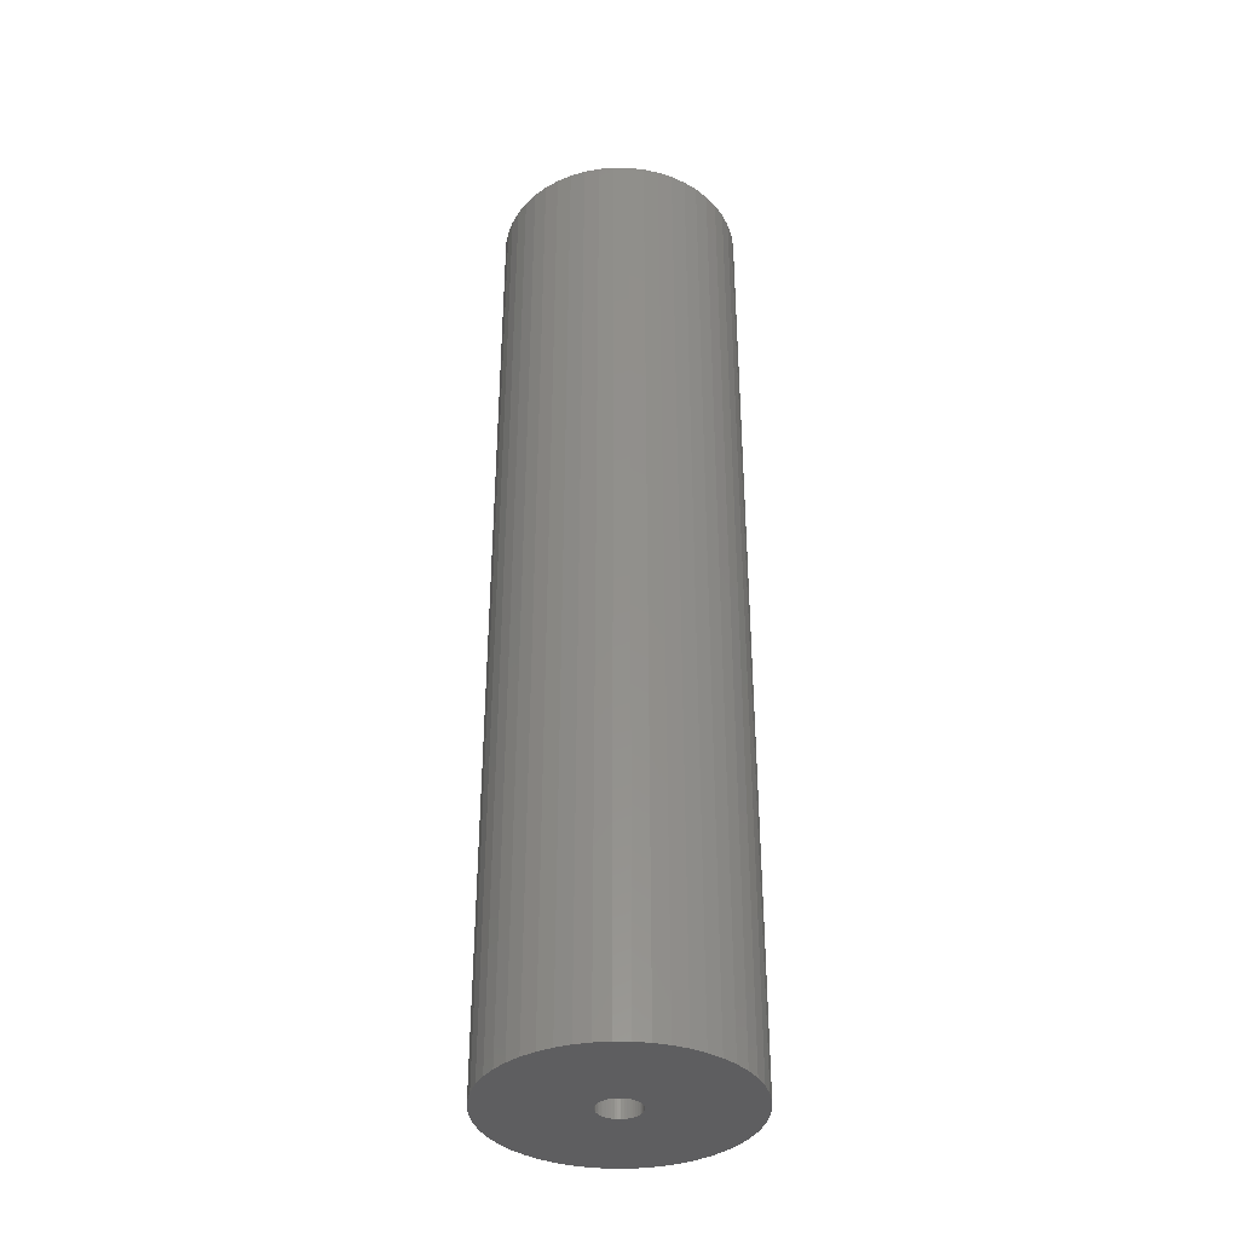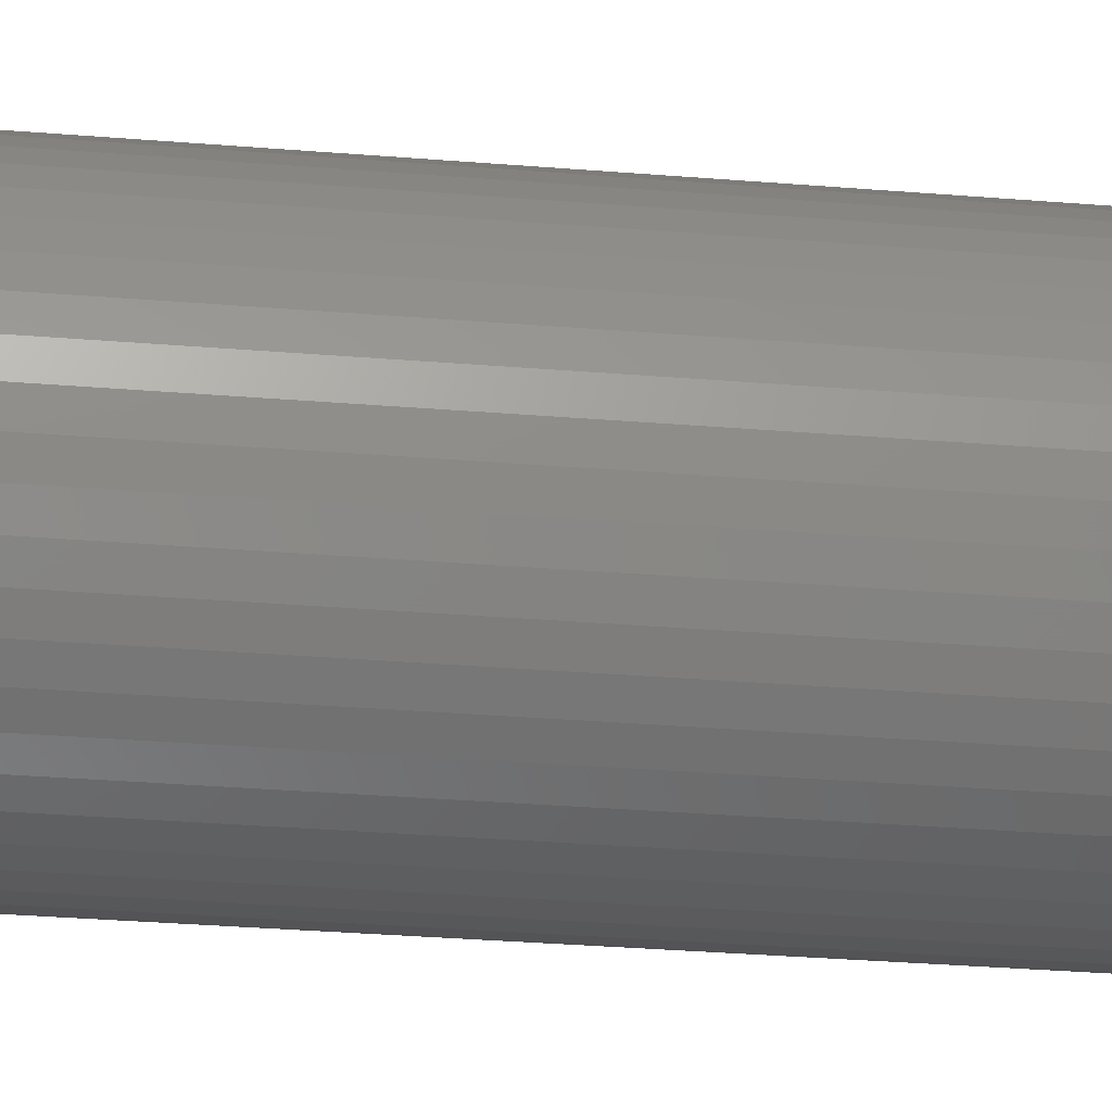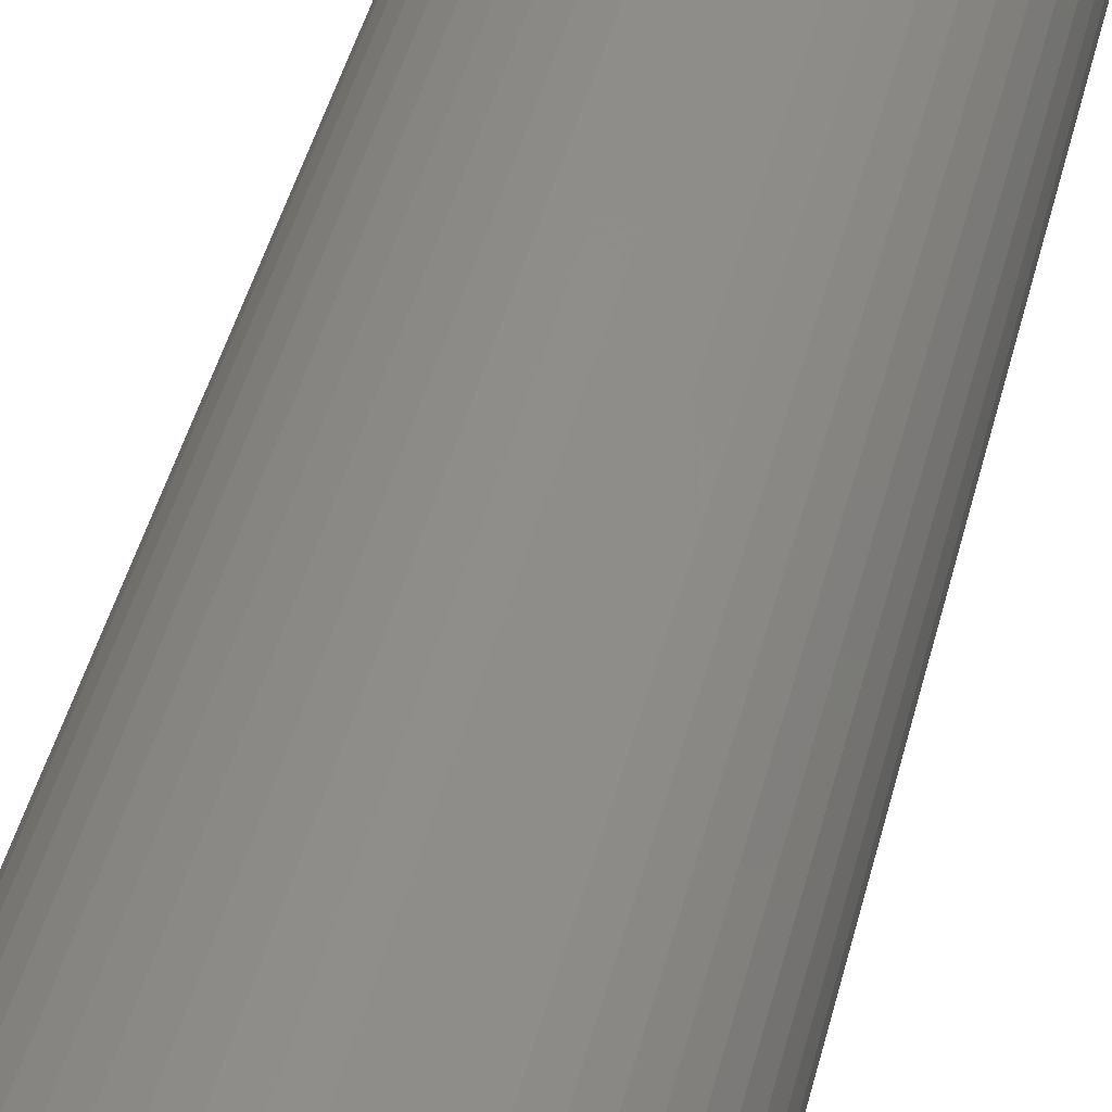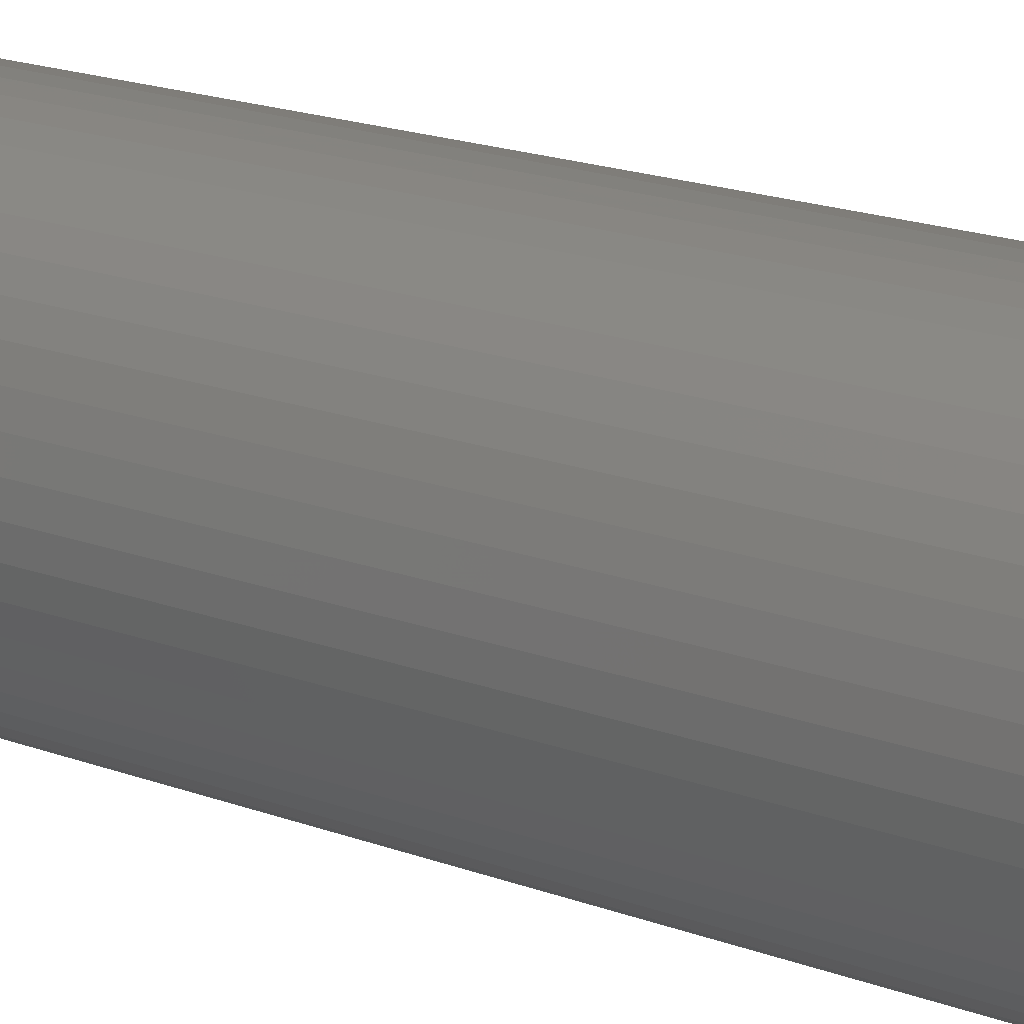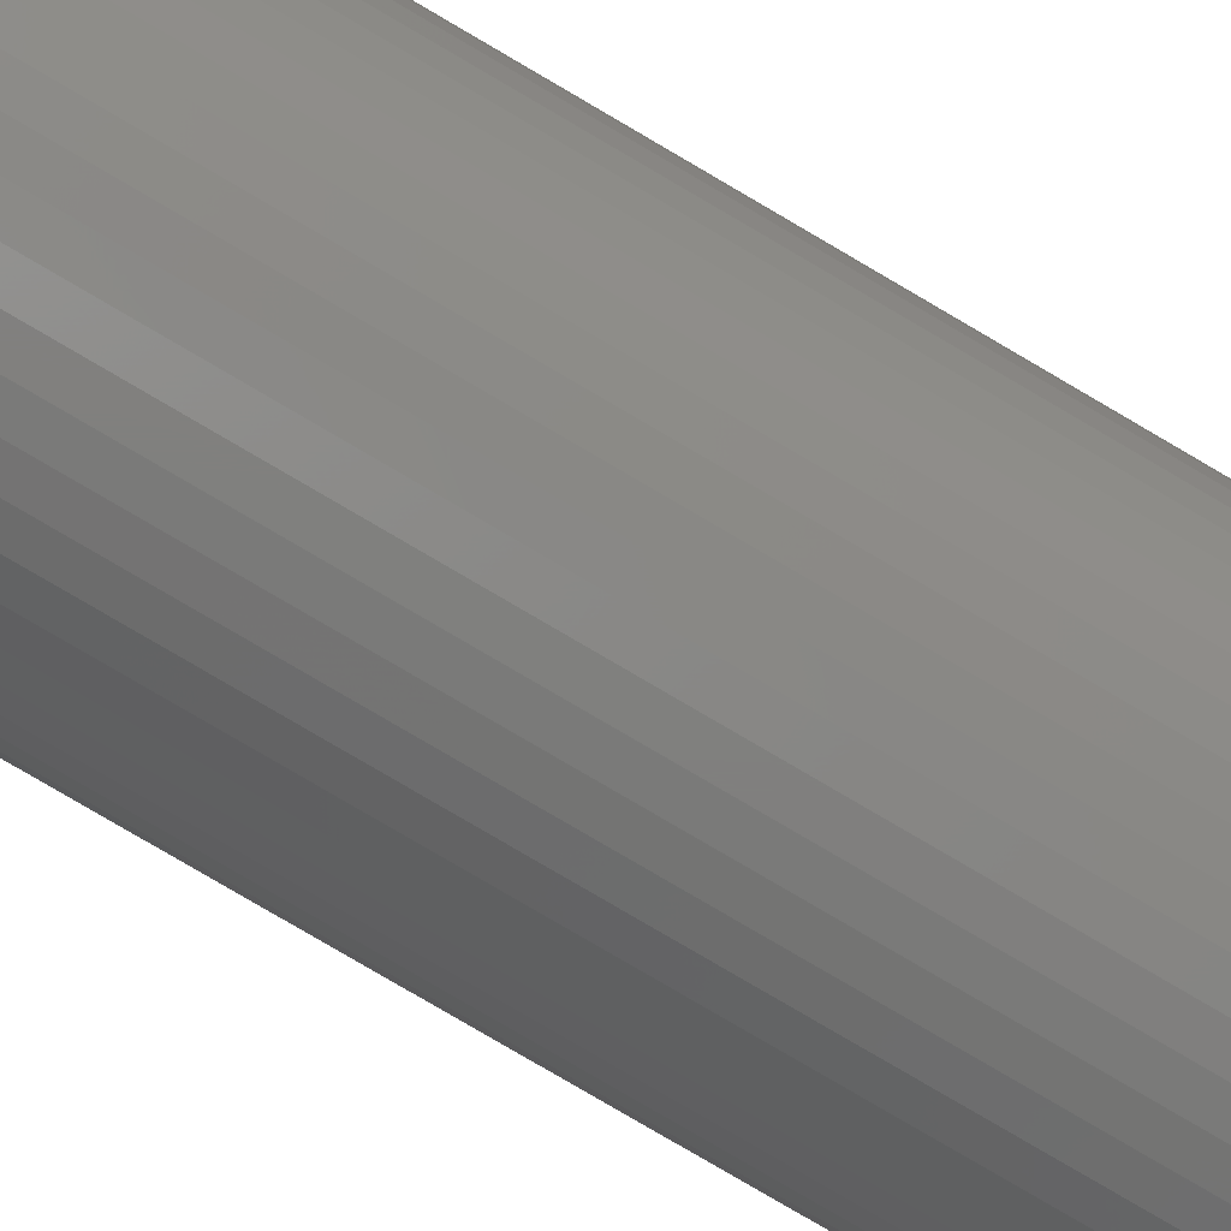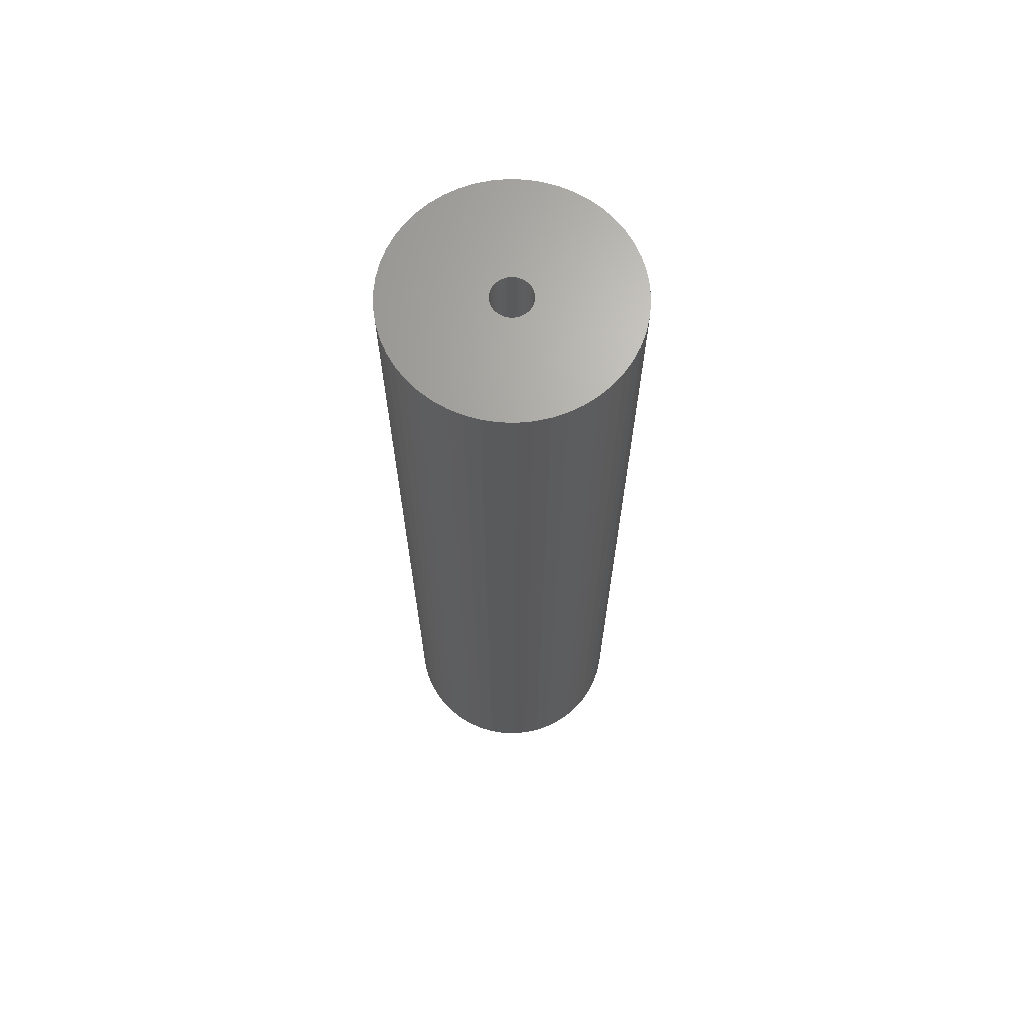
<metadata>
{"format":"stl","ext":"stl","renderer":"f3d","projection":"perspective","resolution":1024,"background":"white","views":[{"elev":-36.8,"azim":135.9,"up":"+Z"},{"elev":-26.8,"azim":82.3,"up":"+Y"},{"elev":39.8,"azim":12.6,"up":"+Y"},{"elev":15.6,"azim":-49.5,"up":"+Y"},{"elev":-79.8,"azim":59.6,"up":"+Y"},{"elev":67.3,"azim":-106.0,"up":"+Z"}]}
</metadata>
<code>
# stl→obj: 200 verts, 400 faces
v 12 0 48
v 11.91 1.504 -48
v 11.91 1.504 48
v 12 0 -48
v -12 0 -48
v -11.91 1.504 48
v -11.91 1.504 -48
v -12 0 48
v 0.7535 11.98 -48
v -0.7535 11.98 48
v 0.7535 11.98 48
v -0.7535 11.98 -48
v -0.7535 -11.98 -48
v 0.7535 -11.98 48
v -0.7535 -11.98 48
v 0.7535 -11.98 -48
v 8.748 8.215 -48
v 7.649 9.246 48
v 8.748 8.215 48
v 7.649 9.246 -48
v -7.649 9.246 -48
v -8.748 8.215 48
v -7.649 9.246 48
v -8.748 8.215 -48
v -3.708 11.41 -48
v -5.109 10.86 48
v -3.708 11.41 48
v -5.109 10.86 -48
v 9.708 -7.053 48
v 10.52 -5.781 -48
v 10.52 -5.781 48
v 9.708 -7.053 -48
v 11.16 4.417 48
v 10.52 5.781 -48
v 10.52 5.781 48
v 11.16 4.417 -48
v 11.62 2.984 -48
v 11.62 2.984 48
v 9.708 7.053 -48
v 9.708 7.053 48
v 5.109 10.86 -48
v 3.708 11.41 48
v 5.109 10.86 48
v 3.708 11.41 -48
v 2.249 11.79 48
v 2.249 11.79 -48
v 6.43 10.13 -48
v 6.43 10.13 48
v -11.16 4.417 -48
v -10.52 5.781 48
v -10.52 5.781 -48
v -11.16 4.417 48
v -9.708 7.053 -48
v -9.708 7.053 48
v -11.62 2.984 -48
v -11.62 2.984 48
v -2.249 11.79 48
v -2.249 11.79 -48
v 2.249 -11.79 48
v 2.249 -11.79 -48
v 2 0 48
v 1.984 0.2507 48
v 11.91 -1.504 48
v 1.937 0.4974 48
v 1.984 -0.2507 48
v 1.86 0.7362 48
v 11.62 -2.984 48
v 1.753 0.9635 48
v 1.937 -0.4974 48
v 1.618 1.176 48
v 11.16 -4.417 48
v 1.458 1.369 48
v 1.86 -0.7362 48
v 1.275 1.541 48
v 1.072 1.689 48
v 1.753 -0.9635 48
v 0.8516 1.81 48
v 0.618 1.902 48
v 1.618 -1.176 48
v 8.748 -8.215 48
v 0.3748 1.965 48
v 0.1256 1.996 48
v -0.1256 1.996 48
v -0.3748 1.965 48
v -0.618 1.902 48
v -0.8516 1.81 48
v -1.072 1.689 48
v -6.43 10.13 48
v -1.275 1.541 48
v -1.458 1.369 48
v -1.618 1.176 48
v 1.458 -1.369 48
v 7.649 -9.246 48
v 1.275 -1.541 48
v 6.43 -10.13 48
v 1.072 -1.689 48
v 5.109 -10.86 48
v 0.8516 -1.81 48
v 3.708 -11.41 48
v 0.618 -1.902 48
v 0.3748 -1.965 48
v 0.1256 -1.996 48
v -0.1256 -1.996 48
v -0.3748 -1.965 48
v -2.249 -11.79 48
v -0.618 -1.902 48
v -3.708 -11.41 48
v -0.8516 -1.81 48
v -5.109 -10.86 48
v -1.072 -1.689 48
v -6.43 -10.13 48
v -1.275 -1.541 48
v -7.649 -9.246 48
v -1.458 -1.369 48
v -8.748 -8.215 48
v -1.618 -1.176 48
v -9.708 -7.053 48
v -1.753 -0.9635 48
v -10.52 -5.781 48
v -1.86 -0.7362 48
v -11.16 -4.417 48
v -1.937 -0.4974 48
v -11.62 -2.984 48
v -1.984 -0.2507 48
v -11.91 -1.504 48
v -2 0 48
v -1.753 0.9635 48
v -1.86 0.7362 48
v -1.937 0.4974 48
v -1.984 0.2507 48
v -6.43 10.13 -48
v 11.91 -1.504 -48
v 8.748 -8.215 -48
v 11.62 -2.984 -48
v 11.16 -4.417 -48
v -8.748 -8.215 -48
v -7.649 -9.246 -48
v -10.52 -5.781 -48
v -11.16 -4.417 -48
v -9.708 -7.053 -48
v 2 0 -48
v 1.984 -0.2507 -48
v 1.937 -0.4974 -48
v 1.984 0.2507 -48
v 1.86 -0.7362 -48
v 1.753 -0.9635 -48
v 1.937 0.4974 -48
v 1.618 -1.176 -48
v 1.458 -1.369 -48
v 7.649 -9.246 -48
v 1.86 0.7362 -48
v 1.275 -1.541 -48
v 6.43 -10.13 -48
v 1.072 -1.689 -48
v 5.109 -10.86 -48
v 1.753 0.9635 -48
v 0.8516 -1.81 -48
v 3.708 -11.41 -48
v 0.618 -1.902 -48
v 1.618 1.176 -48
v 0.3748 -1.965 -48
v 0.1256 -1.996 -48
v -0.1256 -1.996 -48
v -0.3748 -1.965 -48
v -2.249 -11.79 -48
v -0.618 -1.902 -48
v -3.708 -11.41 -48
v -0.8516 -1.81 -48
v -5.109 -10.86 -48
v -1.072 -1.689 -48
v -6.43 -10.13 -48
v -1.275 -1.541 -48
v -1.458 -1.369 -48
v -1.618 -1.176 -48
v 1.458 1.369 -48
v 1.275 1.541 -48
v 1.072 1.689 -48
v 0.8516 1.81 -48
v 0.618 1.902 -48
v 0.3748 1.965 -48
v 0.1256 1.996 -48
v -0.1256 1.996 -48
v -0.3748 1.965 -48
v -0.618 1.902 -48
v -0.8516 1.81 -48
v -1.072 1.689 -48
v -1.275 1.541 -48
v -1.458 1.369 -48
v -1.618 1.176 -48
v -1.753 0.9635 -48
v -1.86 0.7362 -48
v -1.937 0.4974 -48
v -1.984 0.2507 -48
v -2 0 -48
v -1.753 -0.9635 -48
v -1.86 -0.7362 -48
v -1.937 -0.4974 -48
v -11.62 -2.984 -48
v -1.984 -0.2507 -48
v -11.91 -1.504 -48
f 1 2 3
f 2 1 4
f 5 6 7
f 6 5 8
f 9 10 11
f 10 9 12
f 13 14 15
f 14 13 16
f 17 18 19
f 18 17 20
f 21 22 23
f 22 21 24
f 25 26 27
f 26 25 28
f 29 30 31
f 30 29 32
f 33 34 35
f 34 33 36
f 3 37 38
f 37 3 2
f 35 39 40
f 39 35 34
f 41 42 43
f 42 41 44
f 44 45 42
f 45 44 46
f 47 43 48
f 43 47 41
f 49 50 51
f 50 49 52
f 53 22 24
f 22 53 54
f 55 52 49
f 52 55 56
f 12 57 10
f 57 12 58
f 16 59 14
f 59 16 60
f 38 36 33
f 36 38 37
f 40 17 19
f 17 40 39
f 46 11 45
f 11 46 9
f 20 48 18
f 48 20 47
f 51 54 53
f 54 51 50
f 7 56 55
f 56 7 6
f 61 1 3
f 62 3 38
f 1 61 63
f 64 38 33
f 65 63 61
f 66 33 35
f 63 65 67
f 68 35 40
f 69 67 65
f 70 40 19
f 67 69 71
f 72 19 18
f 73 71 69
f 74 18 48
f 71 73 31
f 75 48 43
f 76 31 73
f 77 43 42
f 31 76 29
f 78 42 45
f 79 29 76
f 29 79 80
f 3 62 61
f 38 64 62
f 33 66 64
f 35 68 66
f 40 70 68
f 19 72 70
f 18 74 72
f 48 75 74
f 43 77 75
f 81 45 11
f 42 78 77
f 45 81 78
f 11 82 81
f 11 83 82
f 10 83 11
f 83 10 84
f 57 84 10
f 84 57 85
f 27 85 57
f 85 27 86
f 26 86 27
f 86 26 87
f 88 87 26
f 87 88 89
f 23 89 88
f 89 23 90
f 90 22 91
f 22 90 23
f 92 80 79
f 80 92 93
f 94 93 92
f 93 94 95
f 96 95 94
f 95 96 97
f 98 97 96
f 97 98 99
f 100 99 98
f 99 100 59
f 101 59 100
f 59 101 14
f 102 14 101
f 103 14 102
f 15 103 104
f 105 104 106
f 103 15 14
f 107 106 108
f 109 108 110
f 111 110 112
f 113 112 114
f 115 114 116
f 117 116 118
f 119 118 120
f 121 120 122
f 123 122 124
f 104 105 15
f 125 124 126
f 54 91 22
f 91 54 127
f 106 107 105
f 50 127 54
f 108 109 107
f 127 50 128
f 110 111 109
f 52 128 50
f 112 113 111
f 128 52 129
f 114 115 113
f 56 129 52
f 116 117 115
f 129 56 130
f 118 119 117
f 6 130 56
f 120 121 119
f 130 6 126
f 122 123 121
f 8 126 6
f 124 125 123
f 126 8 125
f 28 88 26
f 88 28 131
f 131 23 88
f 23 131 21
f 58 27 57
f 27 58 25
f 63 4 1
f 4 63 132
f 80 32 29
f 32 80 133
f 71 134 67
f 134 71 135
f 67 132 63
f 132 67 134
f 136 113 115
f 113 136 137
f 138 121 139
f 121 138 119
f 136 117 140
f 117 136 115
f 141 4 132
f 142 132 134
f 4 141 2
f 143 134 135
f 144 2 141
f 145 135 30
f 2 144 37
f 146 30 32
f 147 37 144
f 148 32 133
f 37 147 36
f 149 133 150
f 151 36 147
f 152 150 153
f 36 151 34
f 154 153 155
f 156 34 151
f 157 155 158
f 34 156 39
f 159 158 60
f 160 39 156
f 39 160 17
f 132 142 141
f 134 143 142
f 135 145 143
f 30 146 145
f 32 148 146
f 133 149 148
f 150 152 149
f 153 154 152
f 155 157 154
f 161 60 16
f 158 159 157
f 60 161 159
f 16 162 161
f 16 163 162
f 13 163 16
f 163 13 164
f 165 164 13
f 164 165 166
f 167 166 165
f 166 167 168
f 169 168 167
f 168 169 170
f 171 170 169
f 170 171 172
f 137 172 171
f 172 137 173
f 173 136 174
f 136 173 137
f 175 17 160
f 17 175 20
f 176 20 175
f 20 176 47
f 177 47 176
f 47 177 41
f 178 41 177
f 41 178 44
f 179 44 178
f 44 179 46
f 180 46 179
f 46 180 9
f 181 9 180
f 182 9 181
f 12 182 183
f 58 183 184
f 182 12 9
f 25 184 185
f 28 185 186
f 131 186 187
f 21 187 188
f 24 188 189
f 53 189 190
f 51 190 191
f 49 191 192
f 55 192 193
f 183 58 12
f 7 193 194
f 140 174 136
f 174 140 195
f 184 25 58
f 138 195 140
f 185 28 25
f 195 138 196
f 186 131 28
f 139 196 138
f 187 21 131
f 196 139 197
f 188 24 21
f 198 197 139
f 189 53 24
f 197 198 199
f 190 51 53
f 200 199 198
f 191 49 51
f 199 200 194
f 192 55 49
f 5 194 200
f 193 7 55
f 194 5 7
f 155 95 97
f 95 155 153
f 150 80 93
f 80 150 133
f 31 135 71
f 135 31 30
f 169 107 109
f 107 169 167
f 139 123 198
f 123 139 121
f 158 97 99
f 97 158 155
f 60 99 59
f 99 60 158
f 165 15 105
f 15 165 13
f 137 111 113
f 111 137 171
f 171 109 111
f 109 171 169
f 140 119 138
f 119 140 117
f 198 125 200
f 125 198 123
f 200 8 5
f 8 200 125
f 153 93 95
f 93 153 150
f 167 105 107
f 105 167 165
f 141 62 144
f 62 141 61
f 126 193 130
f 193 126 194
f 182 82 83
f 82 182 181
f 162 103 102
f 103 162 163
f 149 94 92
f 94 149 152
f 176 72 74
f 72 176 175
f 188 89 90
f 89 188 187
f 185 85 86
f 85 185 184
f 151 68 156
f 68 151 66
f 144 64 147
f 64 144 62
f 179 77 78
f 77 179 178
f 177 74 75
f 74 177 176
f 128 190 127
f 190 128 191
f 127 189 91
f 189 127 190
f 129 191 128
f 191 129 192
f 186 86 87
f 86 186 185
f 184 84 85
f 84 184 183
f 161 102 101
f 102 161 162
f 147 66 151
f 66 147 64
f 160 72 175
f 72 160 70
f 156 70 160
f 70 156 68
f 180 78 81
f 78 180 179
f 181 81 82
f 81 181 180
f 178 75 77
f 75 178 177
f 91 188 90
f 188 91 189
f 130 192 129
f 192 130 193
f 187 87 89
f 87 187 186
f 183 83 84
f 83 183 182
f 143 65 142
f 65 143 69
f 166 108 106
f 108 166 168
f 118 196 120
f 196 118 195
f 154 98 96
f 98 154 157
f 157 100 98
f 100 157 159
f 149 79 148
f 79 149 92
f 146 73 145
f 73 146 76
f 142 61 141
f 61 142 65
f 120 197 122
f 197 120 196
f 124 194 126
f 194 124 199
f 152 96 94
f 96 152 154
f 159 101 100
f 101 159 161
f 148 76 146
f 76 148 79
f 145 69 143
f 69 145 73
f 163 104 103
f 104 163 164
f 172 114 112
f 114 172 173
f 168 110 108
f 110 168 170
f 164 106 104
f 106 164 166
f 114 174 116
f 174 114 173
f 116 195 118
f 195 116 174
f 122 199 124
f 199 122 197
f 170 112 110
f 112 170 172

</code>
